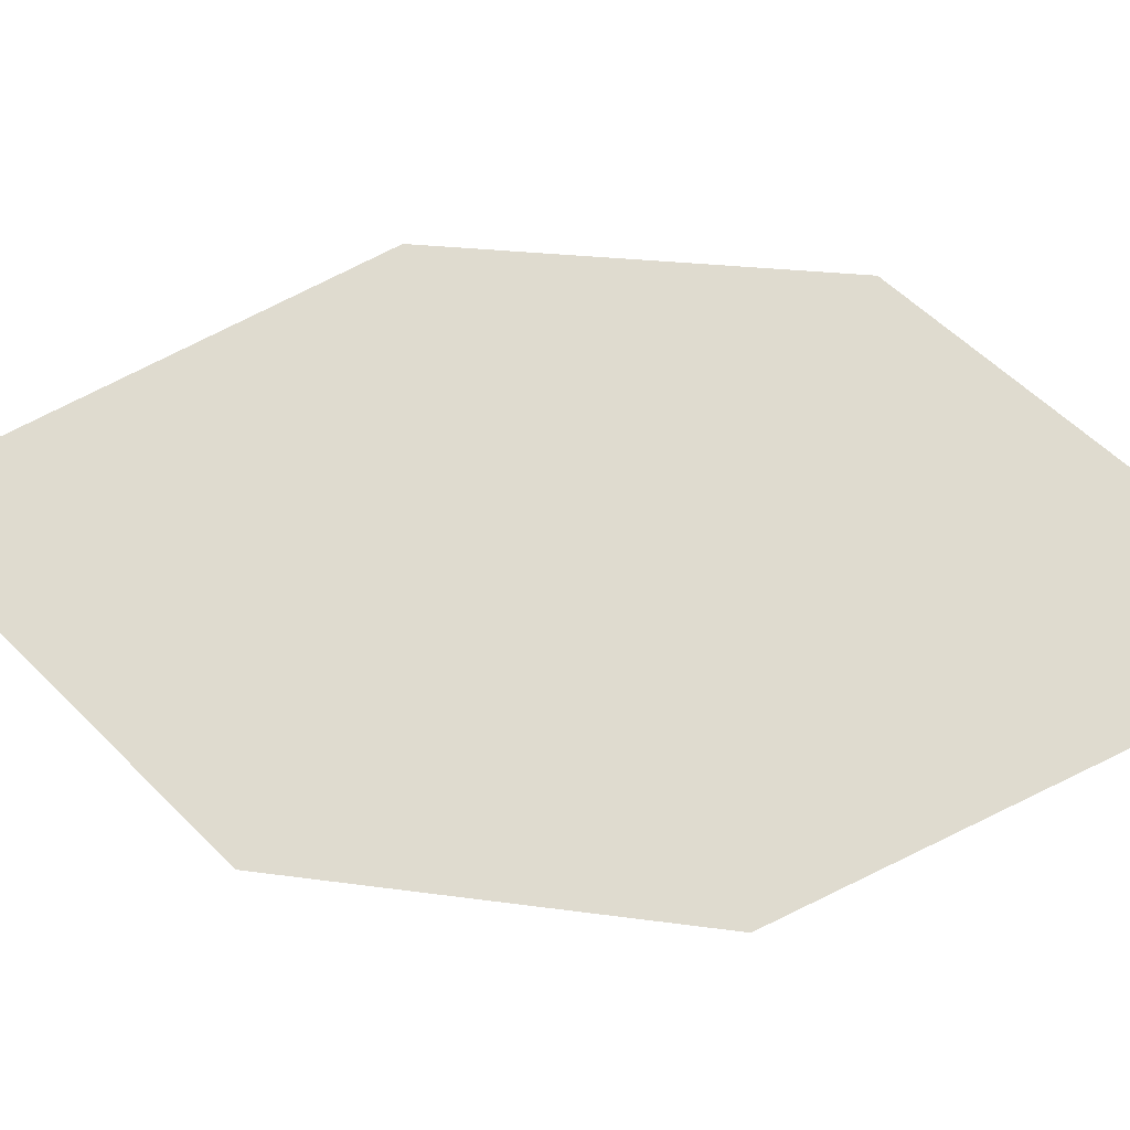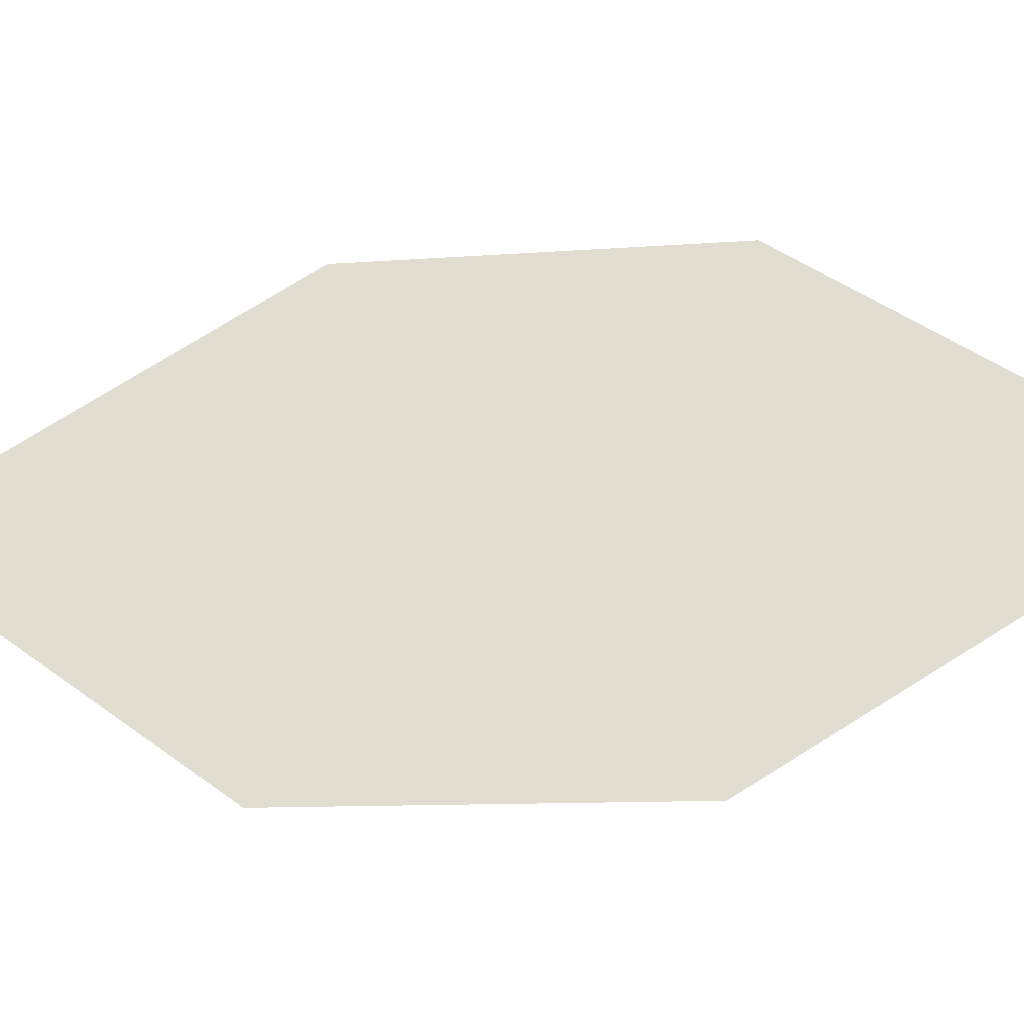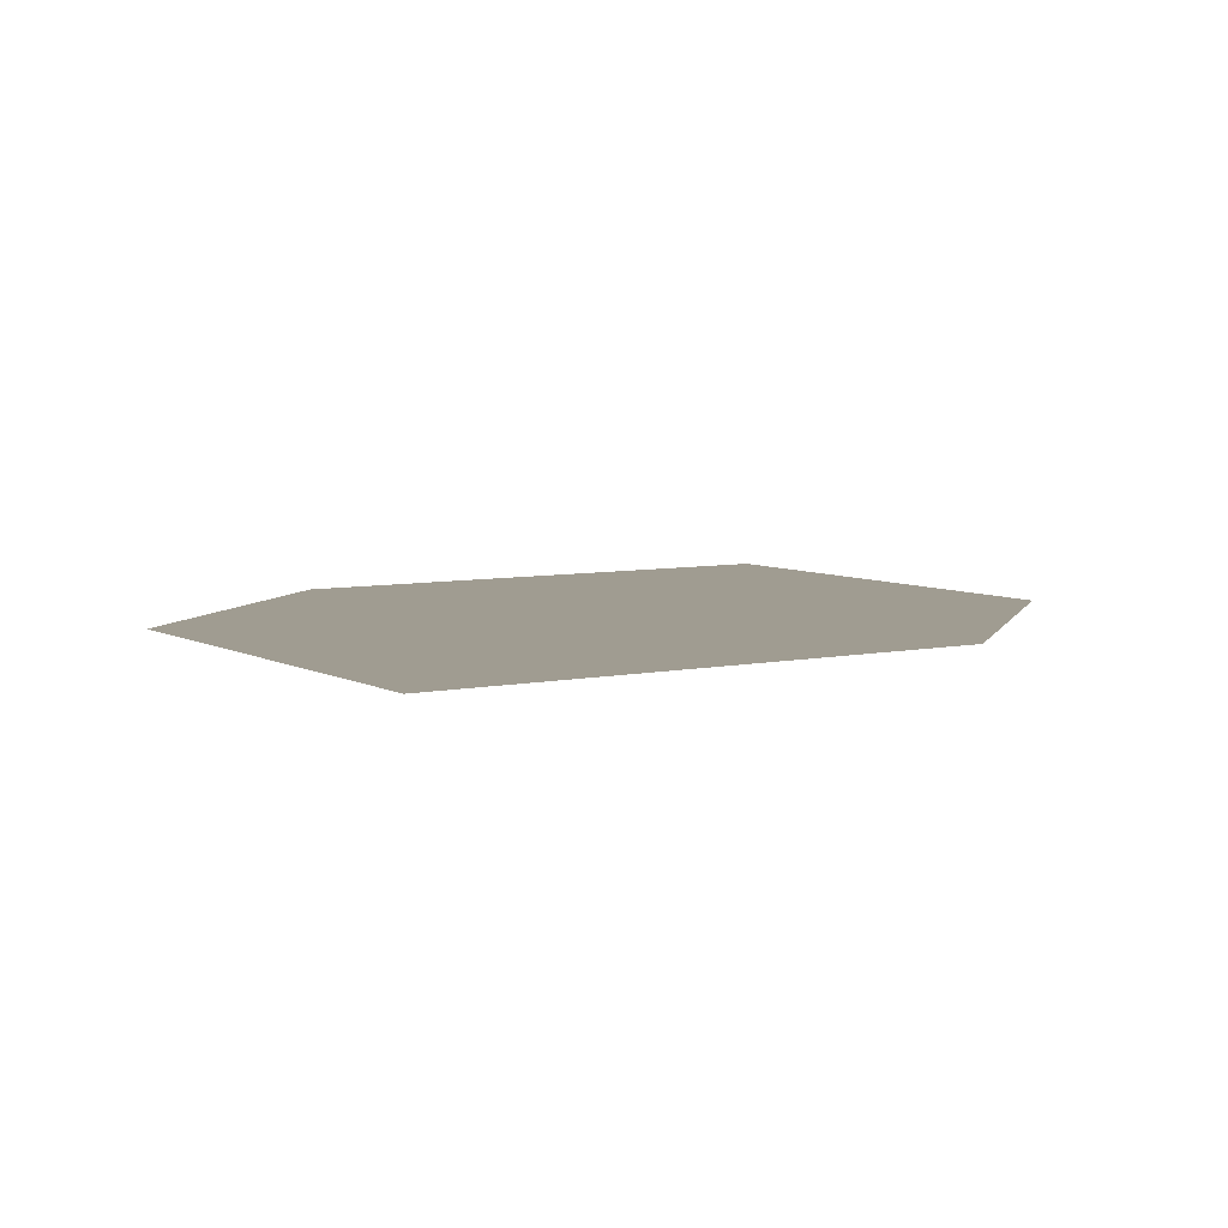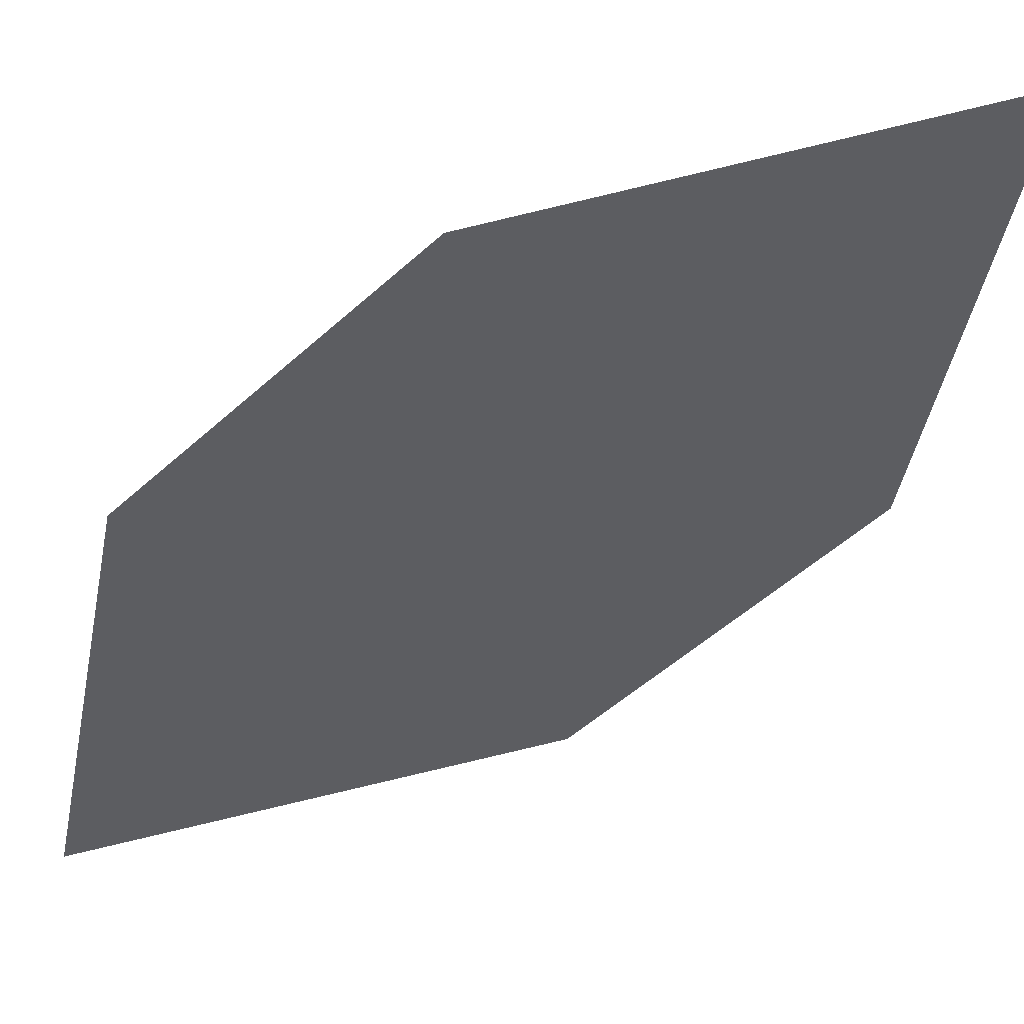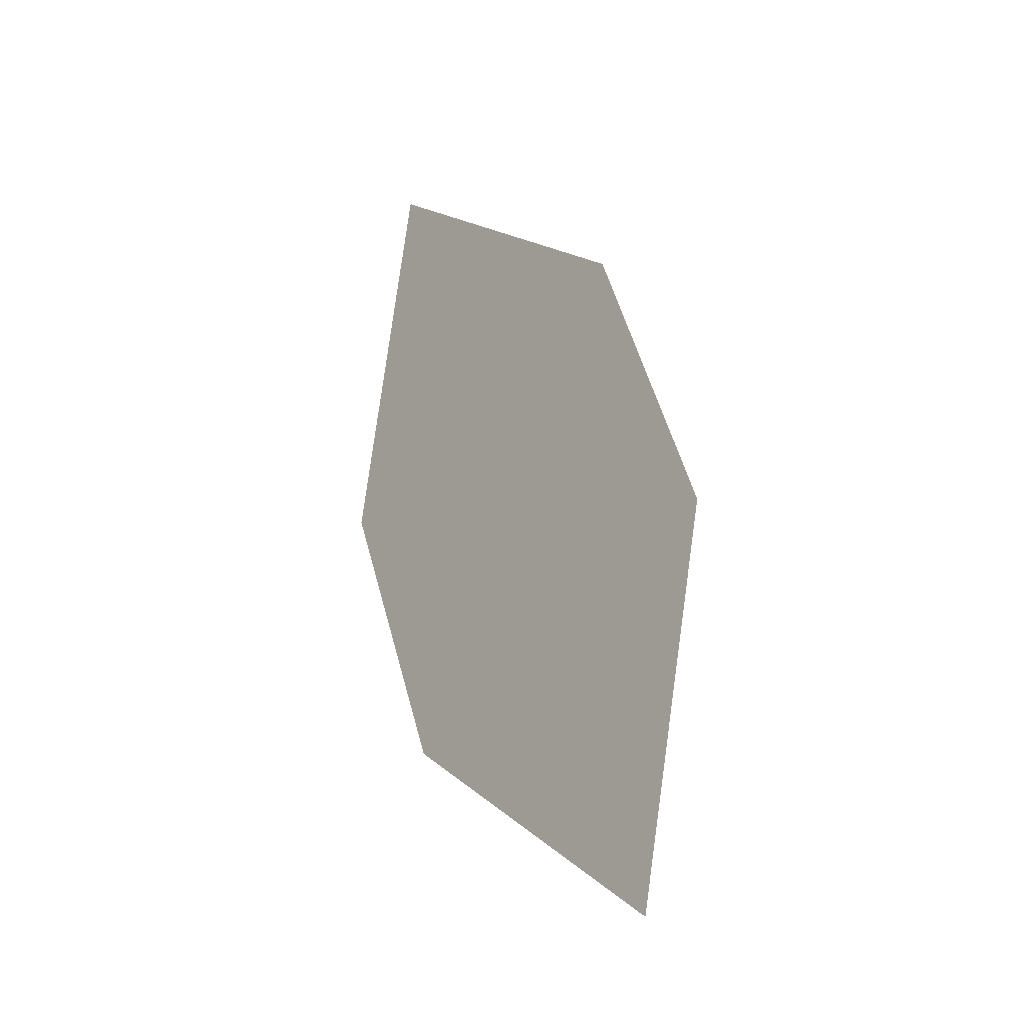
<metadata>
{"format":"obj","ext":"obj","renderer":"f3d","projection":"perspective","resolution":1024,"background":"white","views":[{"elev":61.7,"azim":-87.3,"up":"+Z"},{"elev":54.7,"azim":-93.9,"up":"+Z"},{"elev":-7.2,"azim":-178.1,"up":"+Z"},{"elev":-34.2,"azim":-55.6,"up":"+Z"},{"elev":-37.3,"azim":-129.6,"up":"+Y"}]}
</metadata>
<code>
o leaves.111
v 0.03547 0.2062 1.185
v 0.07324 0.244 1.177
v 0.05681 0.3341 1.159
v 0.01192 0.2537 1.175
v 0.01904 0.2964 1.166
v 0.08036 0.2866 1.169
f 1 2 6 3
f 1 3 5 4

</code>
